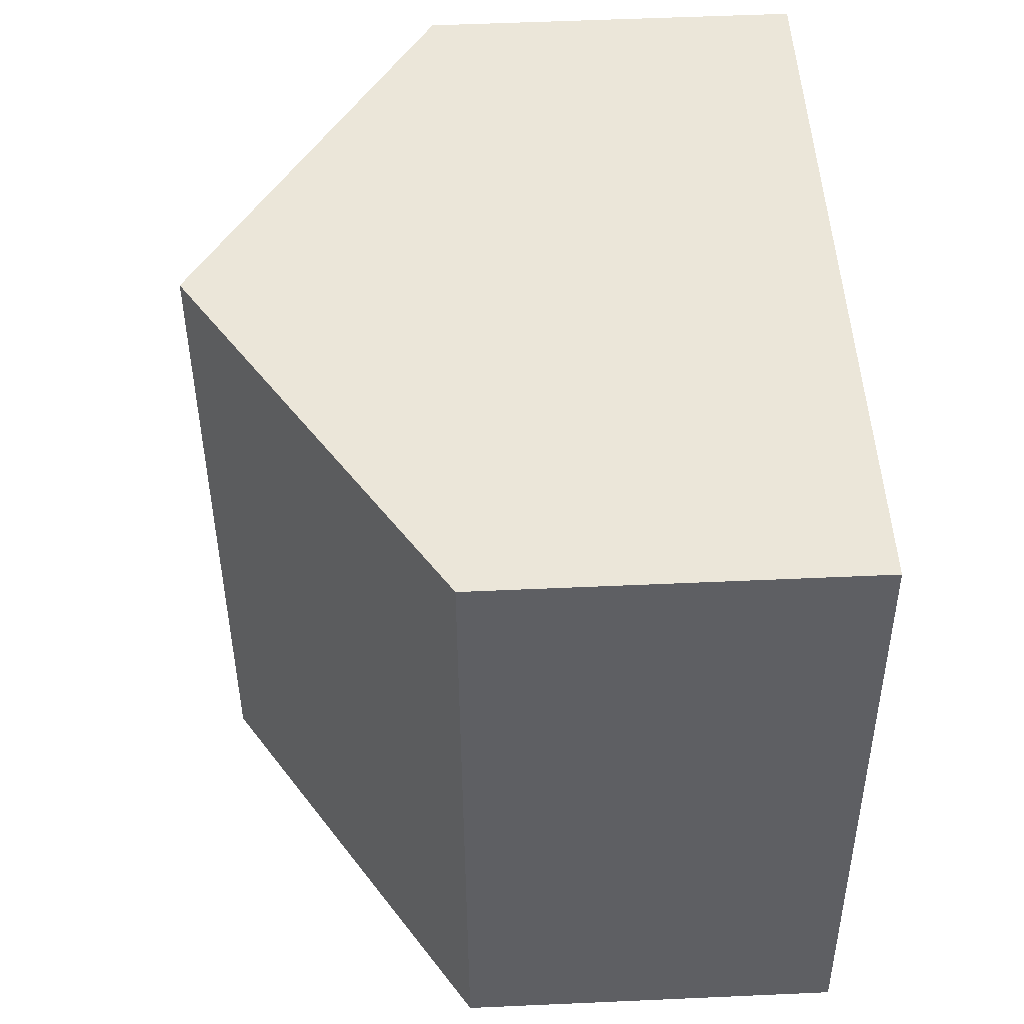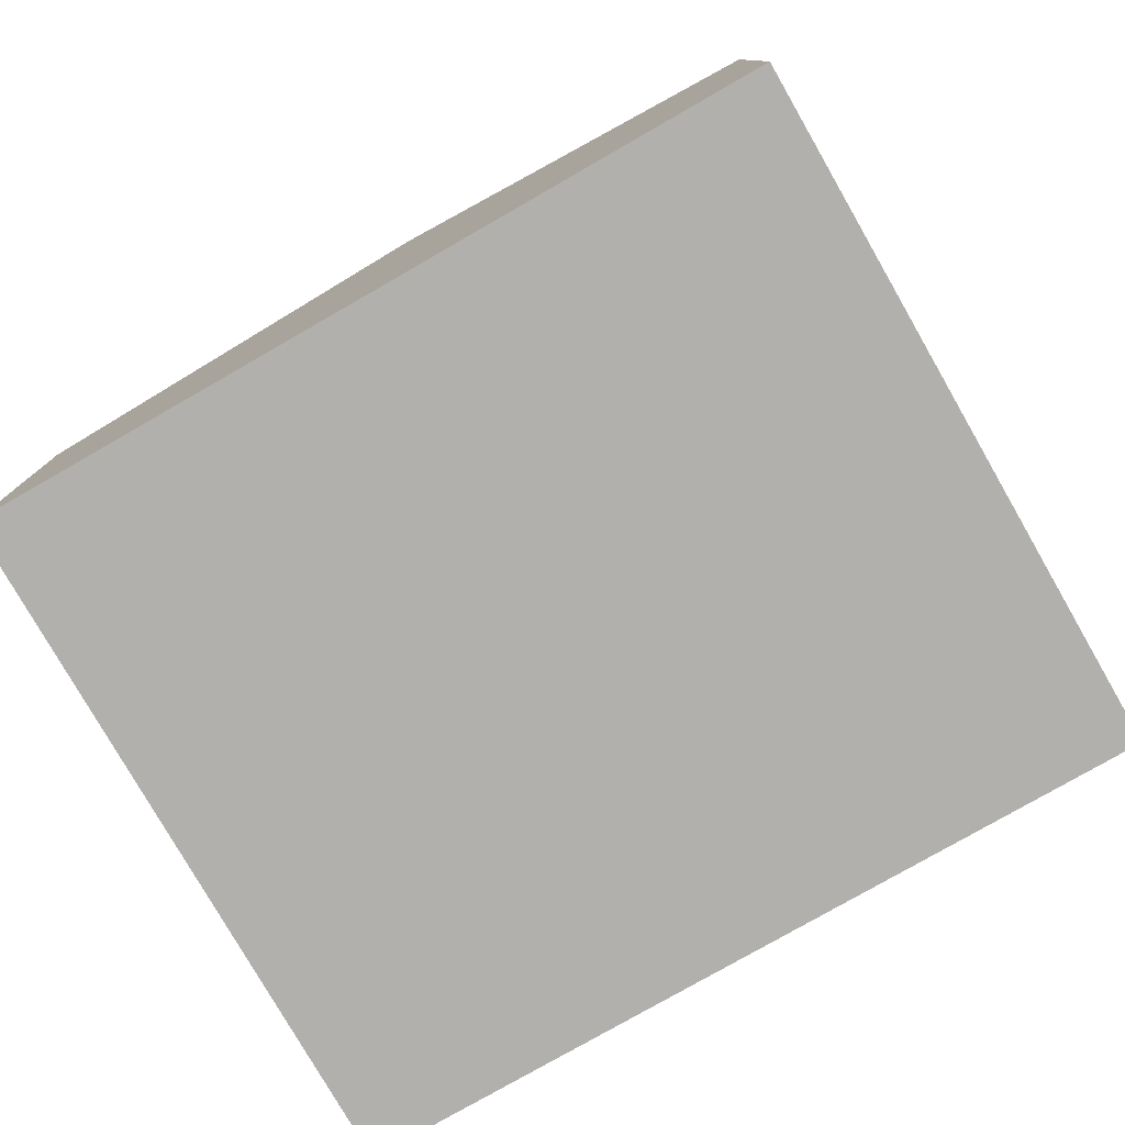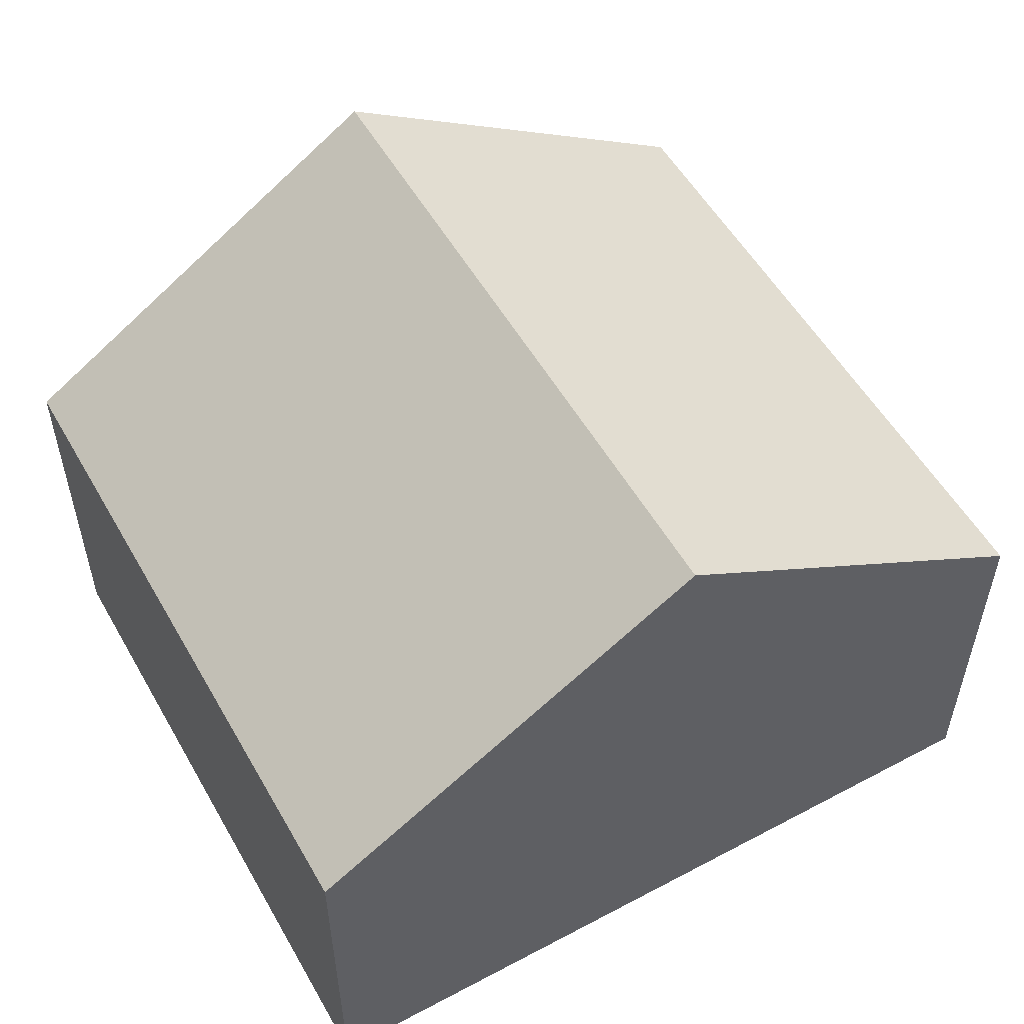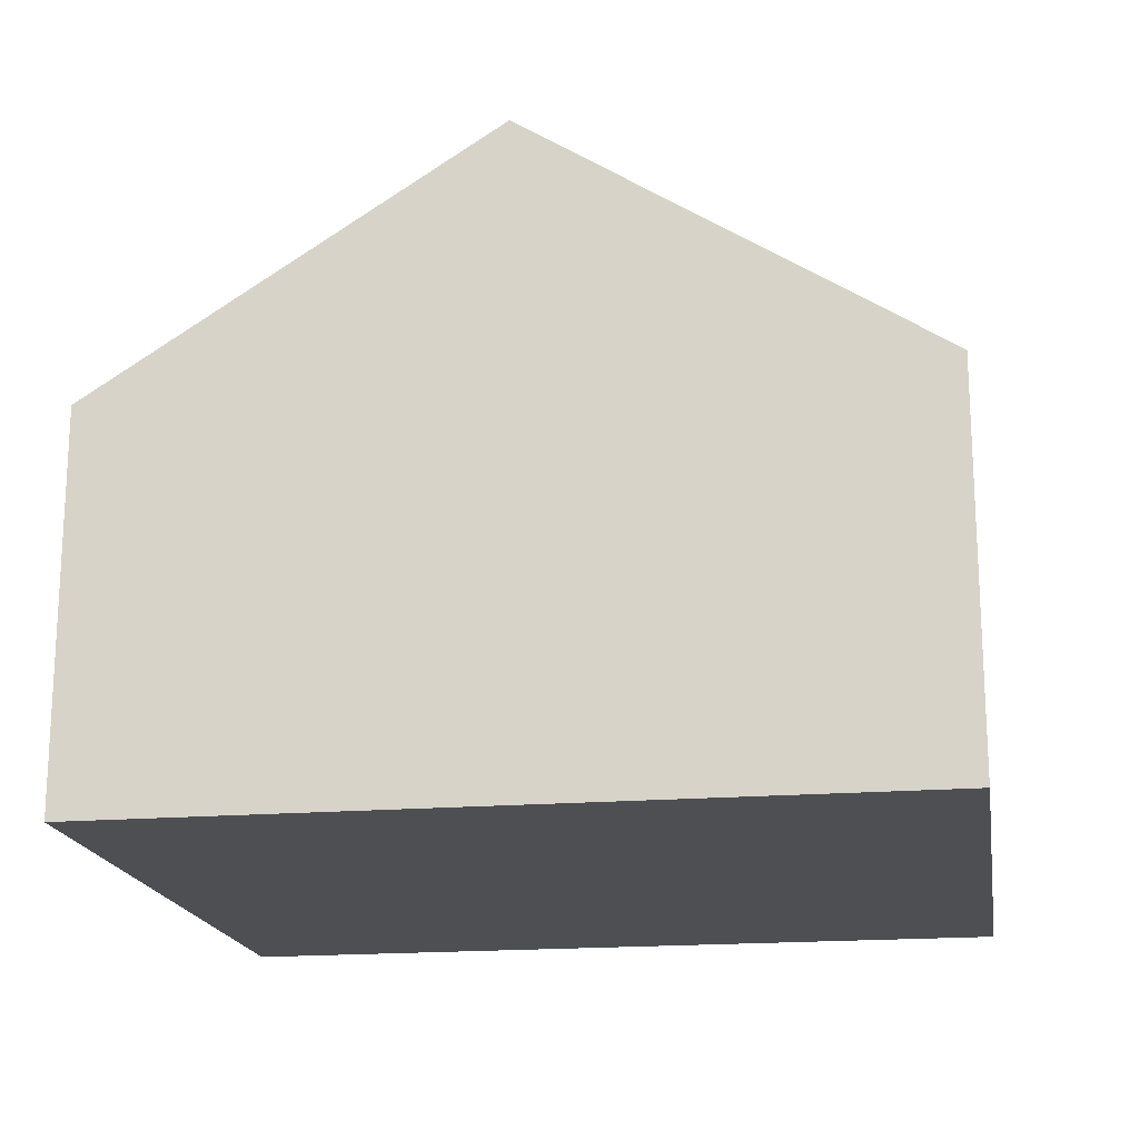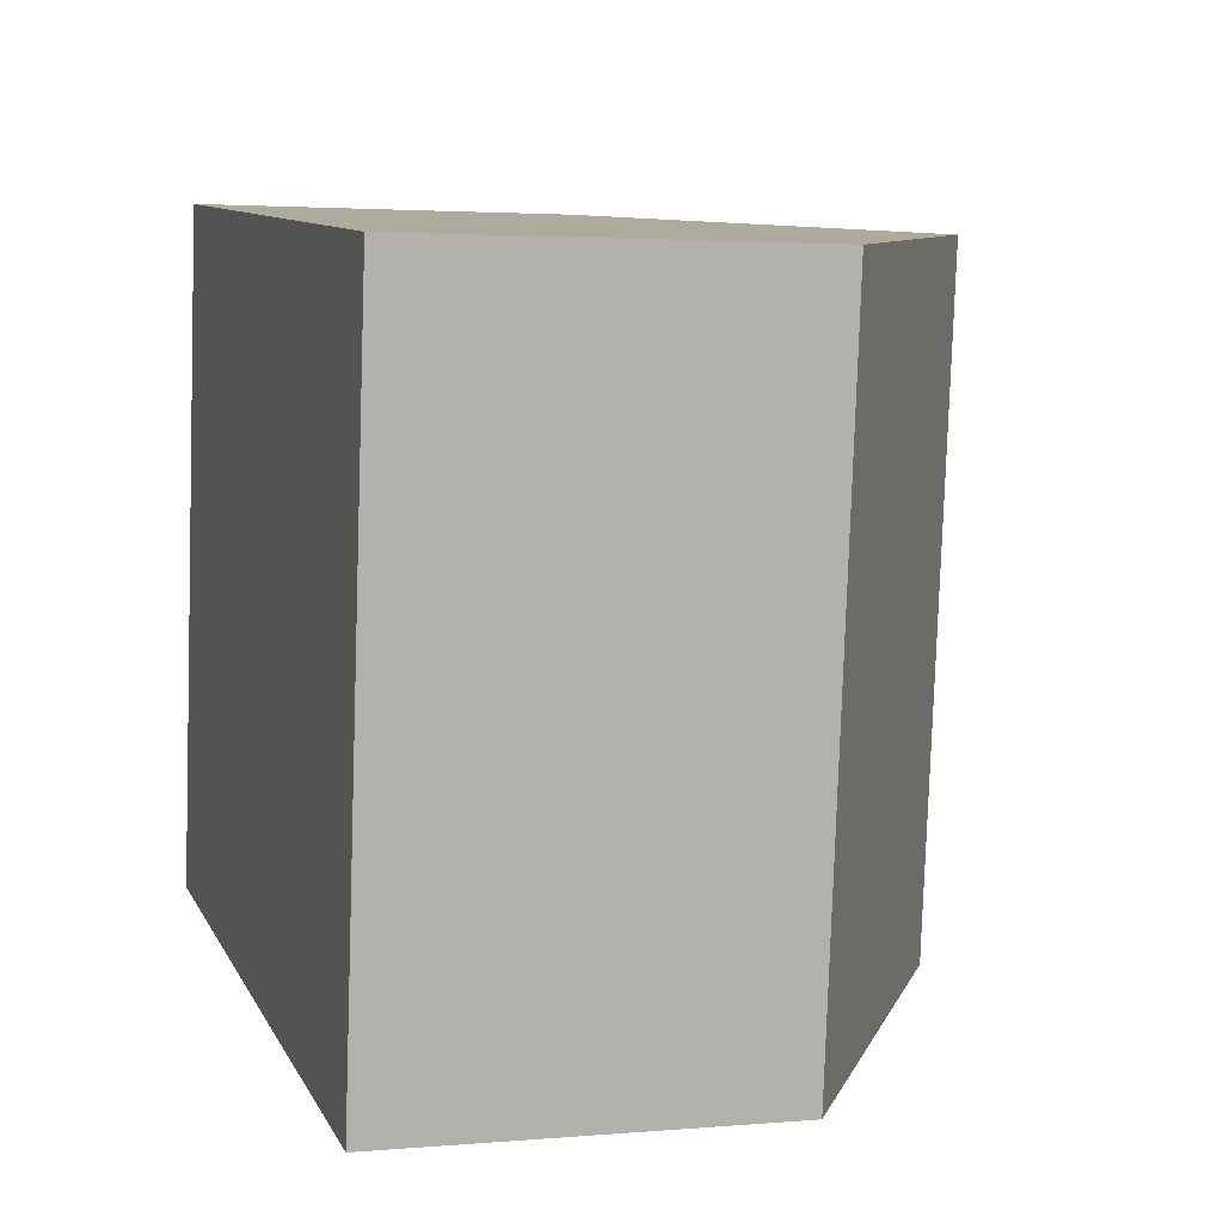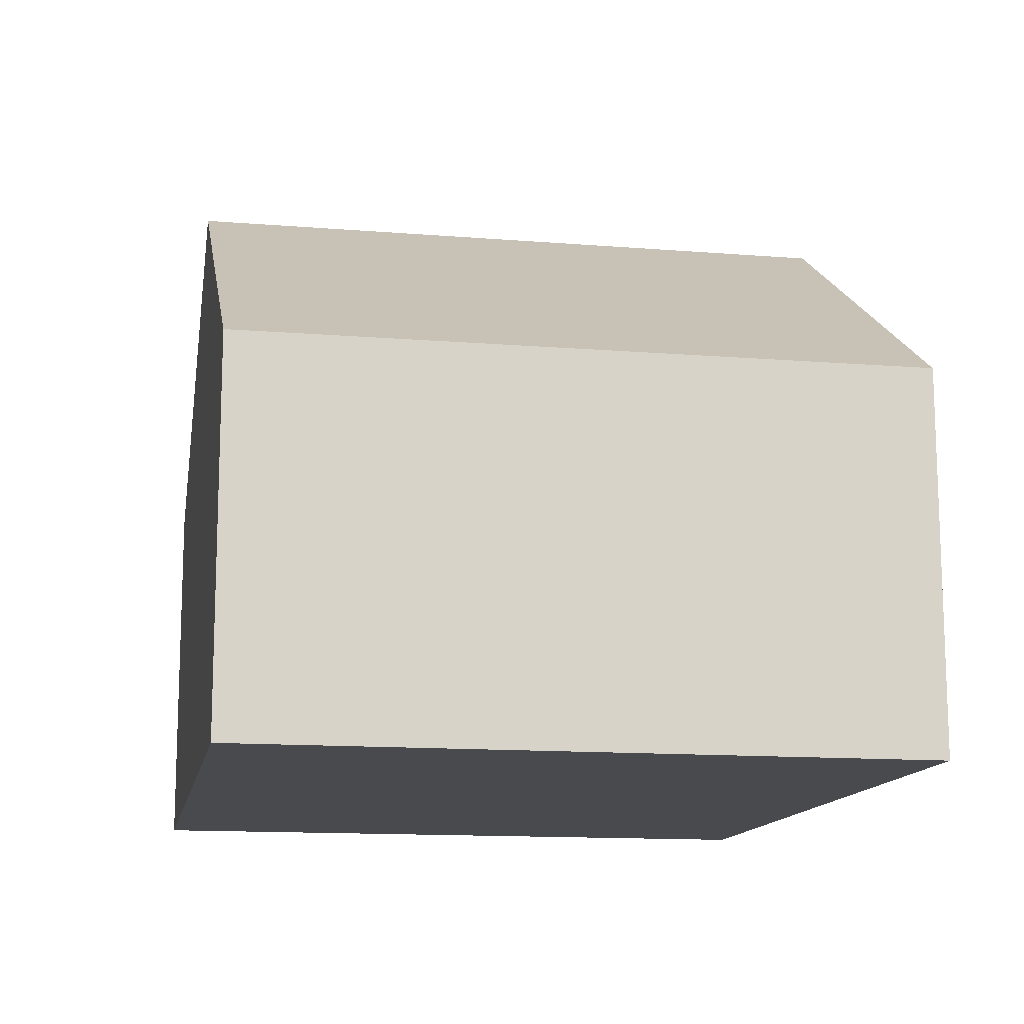
<metadata>
{"format":"obj","ext":"obj","renderer":"f3d","projection":"perspective","resolution":1024,"background":"white","views":[{"elev":54.6,"azim":-92.7,"up":"+Z"},{"elev":-78.6,"azim":36.5,"up":"+Y"},{"elev":54.4,"azim":157.3,"up":"+Y"},{"elev":-18.2,"azim":15.8,"up":"+Y"},{"elev":2.6,"azim":73.0,"up":"+Z"},{"elev":-13.4,"azim":-93.7,"up":"+Y"}]}
</metadata>
<code>
v  10.62 5.134 -1.242
v  6.381 8.521 8.523
v  11.69 5.133 7.902
v  5.312 8.521 -0.621
v  0 5.133 3.143e-16
v  1.069 5.133 9.145
v  1.069 -5.6e-16 9.145
v  6.381 -5.219e-16 8.523
v  11.69 -4.839e-16 7.902
v  10.62 7.605e-17 -1.242
v  5.312 3.803e-17 -0.621
v  0 0 0
g defaultobject
f 1 2 3
f 2 1 4
f 5 2 4
f 2 5 6
f 7 2 6
f 2 7 3
f 3 7 8
f 3 8 9
f 3 10 1
f 10 3 9
f 10 4 1
f 4 10 5
f 5 10 11
f 5 11 12
f 12 6 5
f 6 12 7
f 8 10 9
f 10 8 7
f 10 7 12
f 10 12 11

</code>
